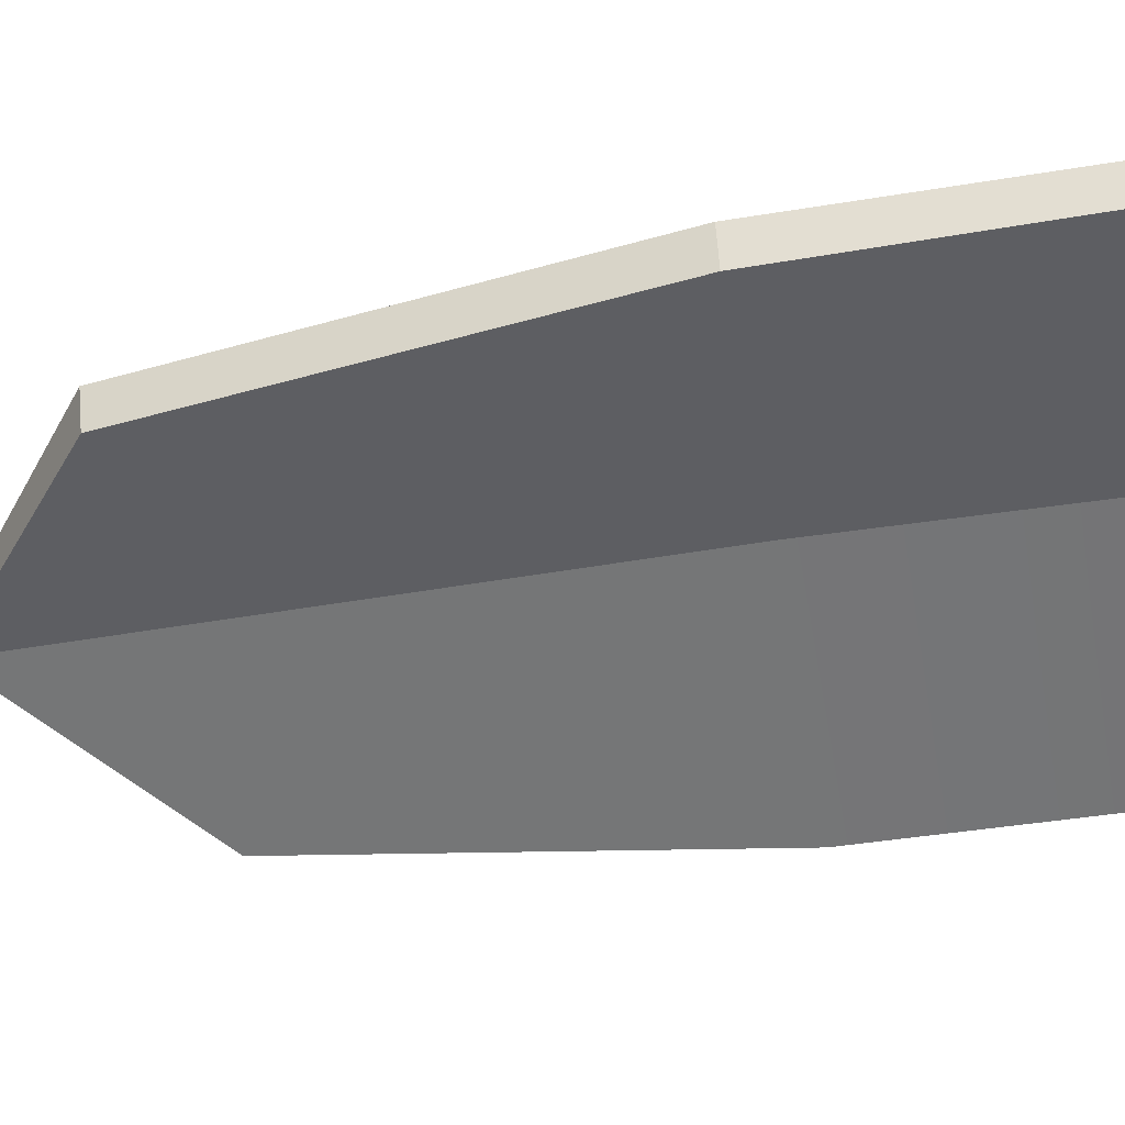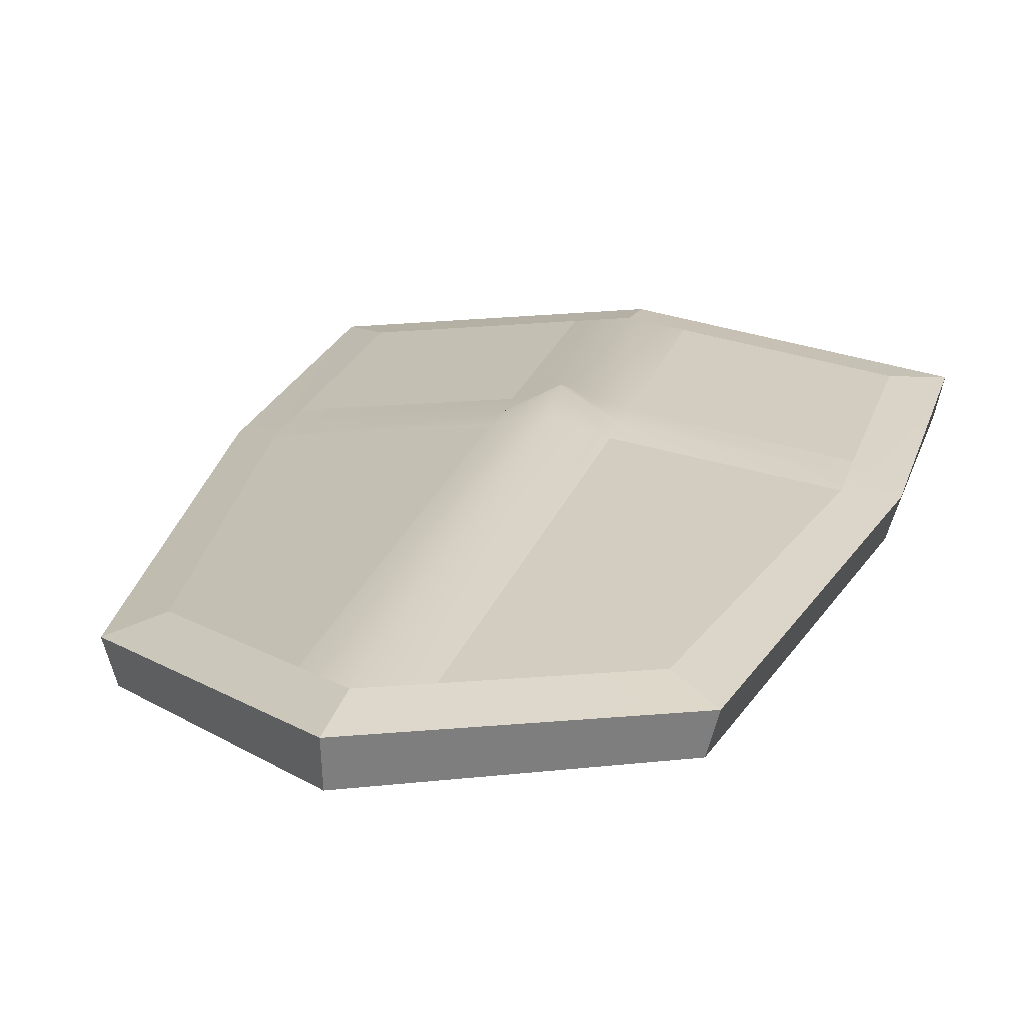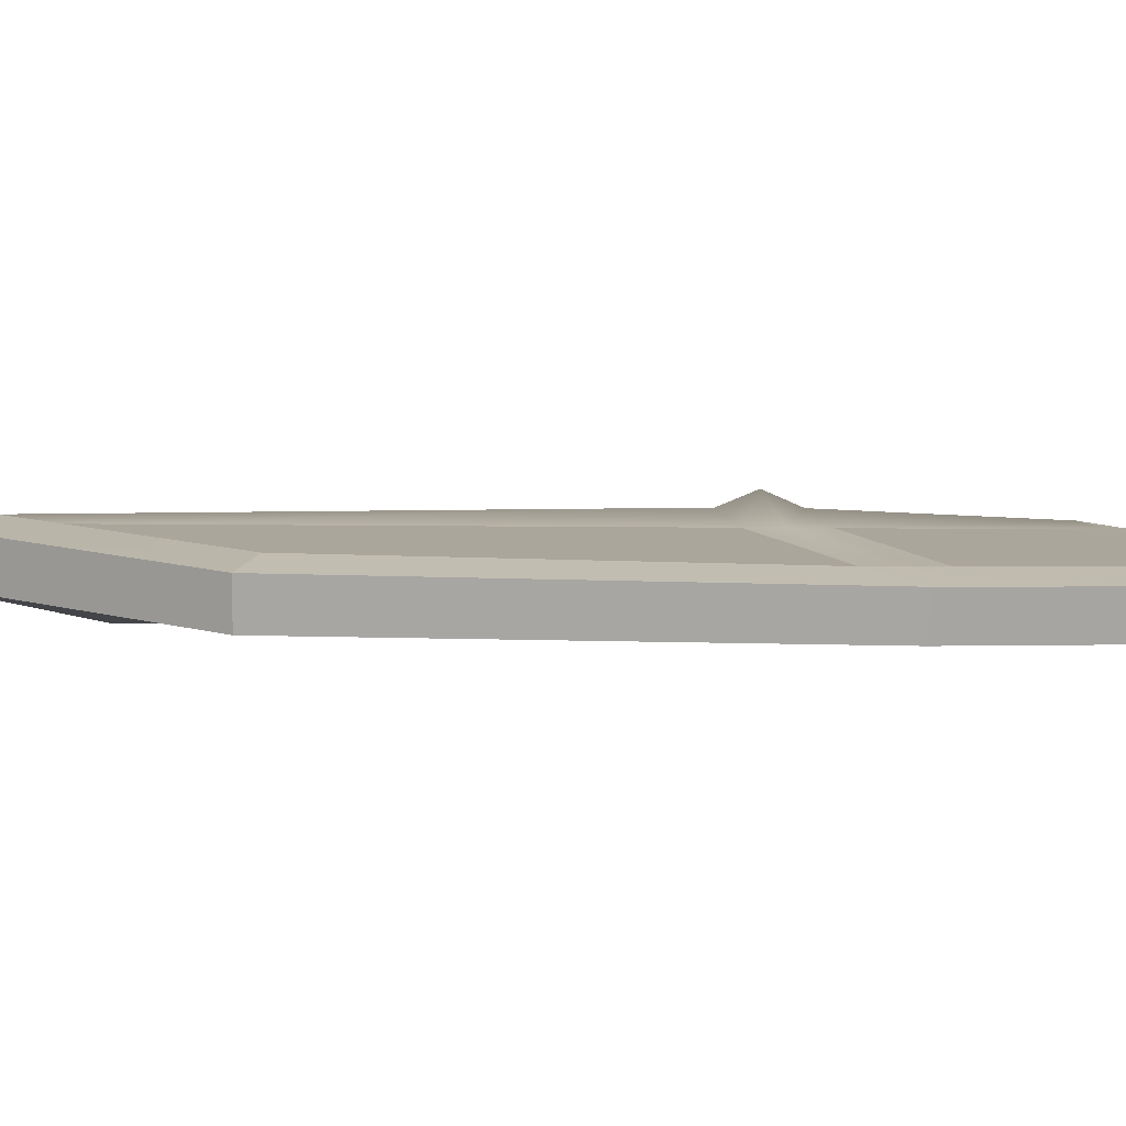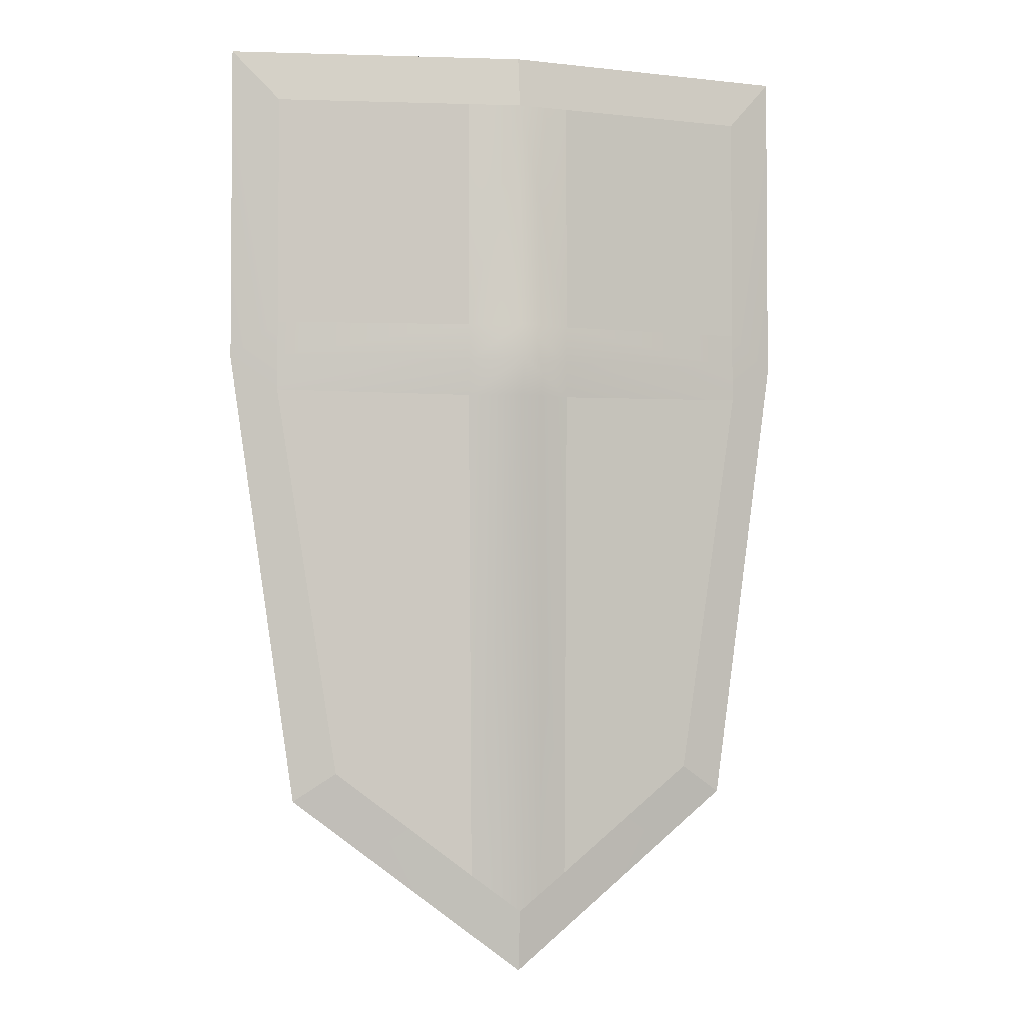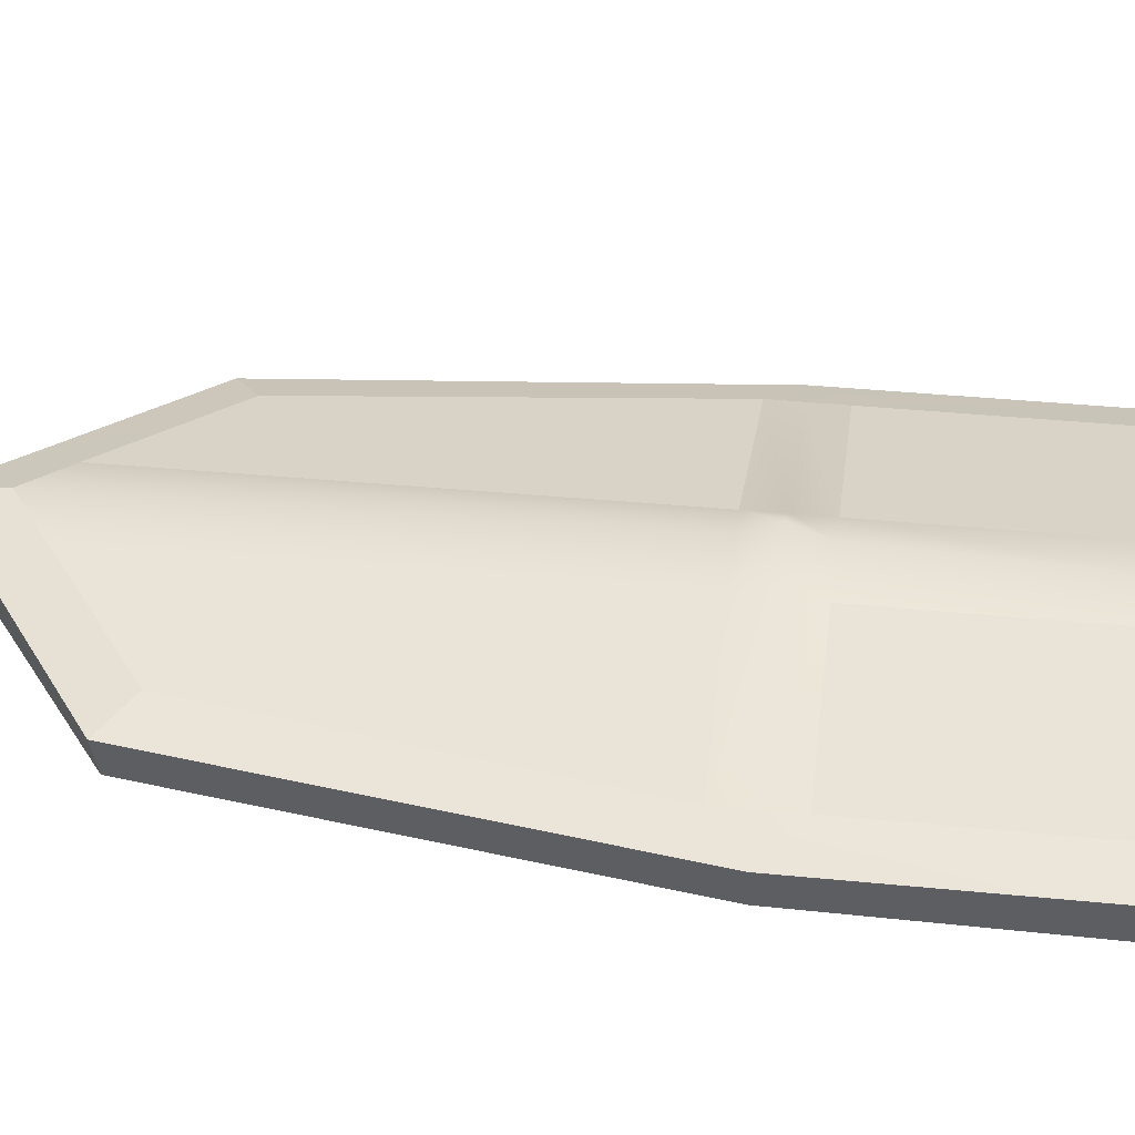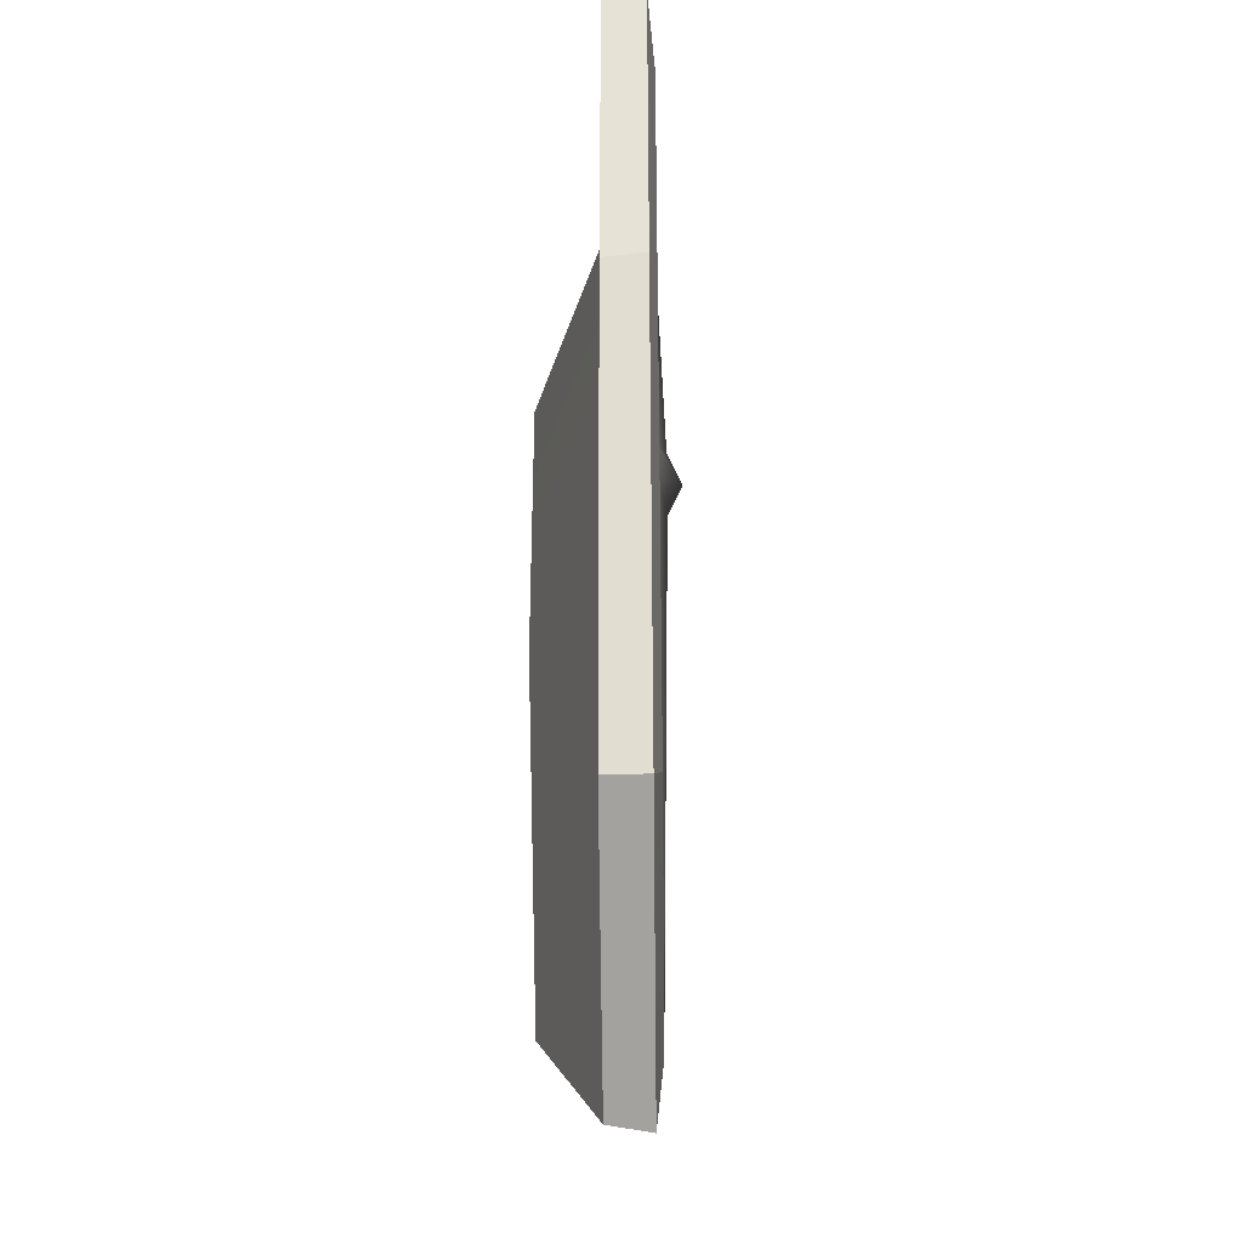
<metadata>
{"format":"obj","ext":"obj","renderer":"f3d","projection":"perspective","resolution":1024,"background":"white","views":[{"elev":-47.7,"azim":100.5,"up":"+Z"},{"elev":21.9,"azim":15.2,"up":"+Z"},{"elev":-0.1,"azim":71.1,"up":"+Z"},{"elev":-2.1,"azim":-14.5,"up":"+Y"},{"elev":36.1,"azim":97.5,"up":"+Z"},{"elev":-35.5,"azim":-97.5,"up":"+Y"}]}
</metadata>
<code>
g shield-medieval
v -0.03863 0.04045 0.02635
v -0.03638 -0.3233 0.02669
v -0.1379 -0.2457 0.01194
v -0.1824 0.04316 0.005469
v -9.801e-07 0.2636 0.03187
v -0.03861 0.09451 0.02635
v -0.03855 0.2636 0.02636
v -9.791e-07 0.0945 0.03789
v 0.03861 0.09451 0.02635
v 0.03854 0.2636 0.02636
v -0.03862 0.06748 0.02635
v -0.1822 0.06882 0.005494
v -0.1821 0.09448 0.005519
v -0.1824 0.04316 0.005469
v -0.03863 0.04045 0.02635
v -9.772e-07 0.06747 0.04843
v 0.03862 0.06748 0.02635
v -9.791e-07 0.04044 0.03789
v -0.03638 -0.3233 0.02669
v -9.801e-07 -0.3506 0.03187
v 0.03638 -0.3233 0.02669
v 0.03863 0.04045 0.02635
v 0.1824 0.04316 0.005469
v 0.1822 0.06882 0.005494
v 0.1821 0.09448 0.005519
v -0.03855 0.2636 0.02636
v -0.03861 0.09451 0.02635
v -0.1821 0.09448 0.005519
v -0.1818 0.2636 0.005564
v -9.801e-07 -0.3506 0.03187
v -9.806e-07 -0.3957 0.02693
v -0.03638 -0.3233 0.02669
v -0.1689 -0.2668 0.00239
v -0.1379 -0.2457 0.01194
v -0.1379 -0.2457 0.01194
v -0.1689 -0.2668 0.00239
v -0.2163 0.06753 -0.004501
v -0.1824 0.04316 0.005469
v -0.1821 0.09448 0.005519
v -0.1822 0.06882 0.005494
v -0.2159 0.3004 -0.00444
v -0.1818 0.2636 0.005564
v -0.03855 0.2636 0.02636
v -9.806e-07 0.3004 0.02693
v -9.801e-07 0.2636 0.03187
v -0.04453 0.3004 0.02046
v -0.1818 0.2636 0.005564
v -0.2159 0.3004 -0.00444
v 0.03863 0.04045 0.02635
v 0.1824 0.04316 0.005469
v 0.1379 -0.2457 0.01194
v 0.03638 -0.3233 0.02669
v 0.03854 0.2636 0.02636
v 0.1818 0.2636 0.005564
v 0.1821 0.09448 0.005519
v 0.03861 0.09451 0.02635
v -9.801e-07 -0.3506 0.03187
v 0.03638 -0.3233 0.02669
v -9.806e-07 -0.3957 0.02693
v 0.1689 -0.2668 0.00239
v 0.1379 -0.2457 0.01194
v 0.1379 -0.2457 0.01194
v 0.2163 0.06753 -0.004501
v 0.1689 -0.2668 0.00239
v 0.1824 0.04316 0.005469
v 0.1821 0.09448 0.005519
v 0.1822 0.06882 0.005494
v 0.2159 0.3004 -0.00444
v 0.1818 0.2636 0.005564
v 0.03854 0.2636 0.02636
v -9.801e-07 0.2636 0.03187
v -9.806e-07 0.3004 0.02693
v 0.04453 0.3004 0.02046
v 0.1818 0.2636 0.005564
v 0.2159 0.3004 -0.00444
v -9.828e-07 0.06769 0.00187
v -0.1612 -0.2648 -0.02654
v -9.832e-07 -0.3924 -0.002887
v -0.2078 0.06769 -0.03327
v -9.832e-07 0.2964 -0.0028
v -0.2096 0.2984 -0.03369
v -9.828e-07 0.06769 0.00187
v -9.832e-07 -0.3924 -0.002887
v 0.1612 -0.2648 -0.02654
v 0.2078 0.06769 -0.03327
v -9.832e-07 0.2964 -0.0028
v 0.2095 0.2984 -0.03369
v -0.2159 0.3004 -0.00444
v -0.2096 0.2984 -0.03369
v -9.832e-07 0.2964 -0.0028
v -0.04453 0.3004 0.02046
v -9.806e-07 0.3004 0.02693
v 0.04453 0.3004 0.02046
v -9.832e-07 0.2964 -0.0028
v 0.2095 0.2984 -0.03369
v 0.2159 0.3004 -0.00444
v -9.806e-07 -0.3957 0.02693
v -9.832e-07 -0.3924 -0.002887
v -0.1612 -0.2648 -0.02654
v -0.1689 -0.2668 0.00239
v -0.1689 -0.2668 0.00239
v -0.1612 -0.2648 -0.02654
v -0.2078 0.06769 -0.03327
v -0.2163 0.06753 -0.004501
v -0.2163 0.06753 -0.004501
v -0.2078 0.06769 -0.03327
v -0.2096 0.2984 -0.03369
v -0.2159 0.3004 -0.00444
v 0.1689 -0.2668 0.00239
v 0.1612 -0.2648 -0.02654
v -9.832e-07 -0.3924 -0.002887
v -9.806e-07 -0.3957 0.02693
v 0.2163 0.06753 -0.004501
v 0.2078 0.06769 -0.03327
v 0.1612 -0.2648 -0.02654
v 0.1689 -0.2668 0.00239
v 0.2159 0.3004 -0.00444
v 0.2095 0.2984 -0.03369
v 0.2078 0.06769 -0.03327
v 0.2163 0.06753 -0.004501
f 2 1 3
f 3 1 4
f 6 5 7
f 8 5 6
f 9 5 8
f 10 5 9
f 11 8 6
f 11 6 12
f 12 6 13
f 14 11 12
f 15 11 14
f 16 8 11
f 15 16 11
f 9 8 17
f 17 8 16
f 18 16 15
f 19 18 15
f 20 18 19
f 21 18 20
f 22 18 21
f 22 16 18
f 17 16 22
f 23 17 22
f 24 17 23
f 24 9 17
f 25 9 24
f 27 26 28
f 28 26 29
f 31 30 32
f 31 32 33
f 33 32 34
f 36 35 37
f 37 35 38
f 37 38 39
f 39 38 40
f 37 39 41
f 41 39 42
f 44 43 45
f 46 43 44
f 46 47 43
f 48 47 46
f 50 49 51
f 51 49 52
f 54 53 55
f 55 53 56
f 58 57 59
f 60 58 59
f 61 58 60
f 63 62 64
f 65 62 63
f 66 65 63
f 67 65 66
f 68 66 63
f 69 66 68
f 71 70 72
f 72 70 73
f 70 74 73
f 73 74 75
f 77 76 78
f 79 76 77
f 79 80 76
f 81 80 79
f 83 82 84
f 84 82 85
f 82 86 85
f 85 86 87
f 89 88 90
f 90 88 91
f 90 91 92
f 90 92 93
f 94 93 95
f 95 93 96
f 98 97 99
f 99 97 100
f 102 101 103
f 103 101 104
f 106 105 107
f 107 105 108
f 110 109 111
f 111 109 112
f 114 113 115
f 115 113 116
f 118 117 119
f 119 117 120

</code>
